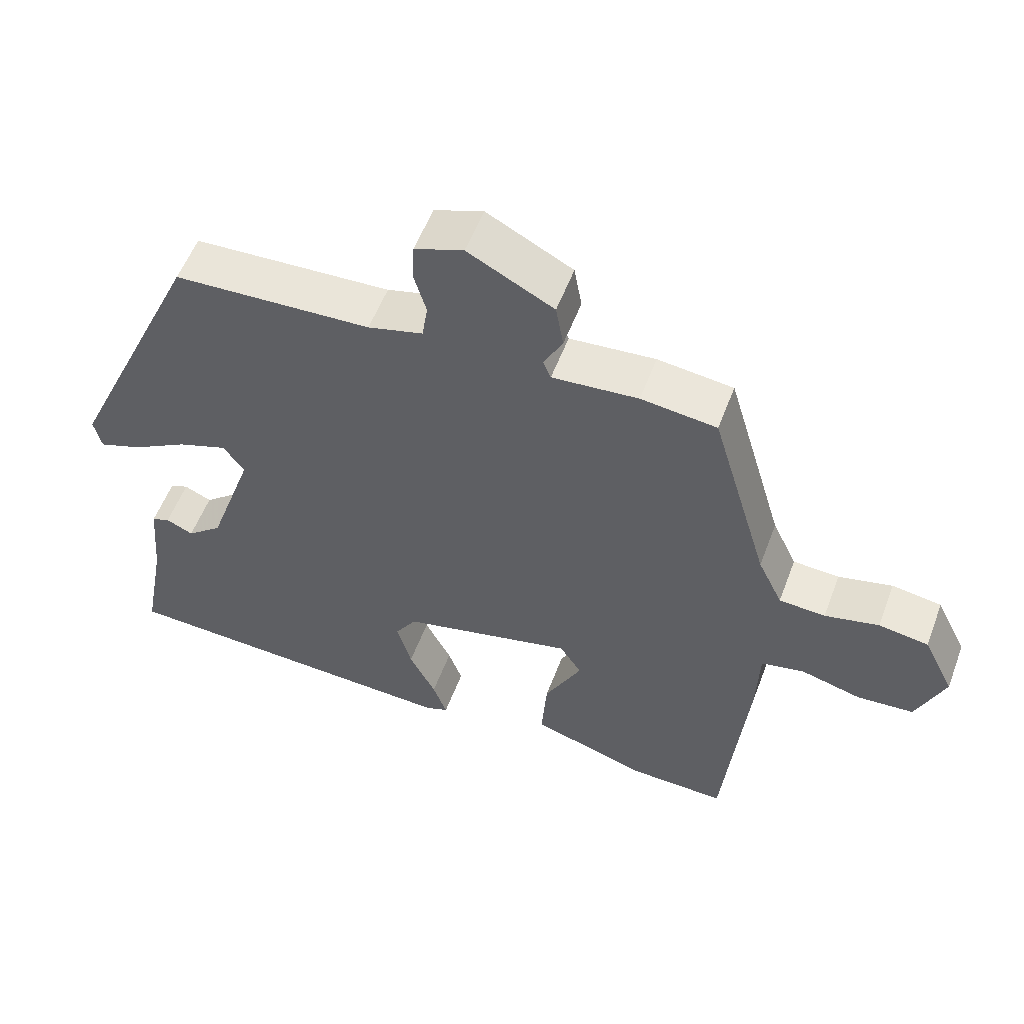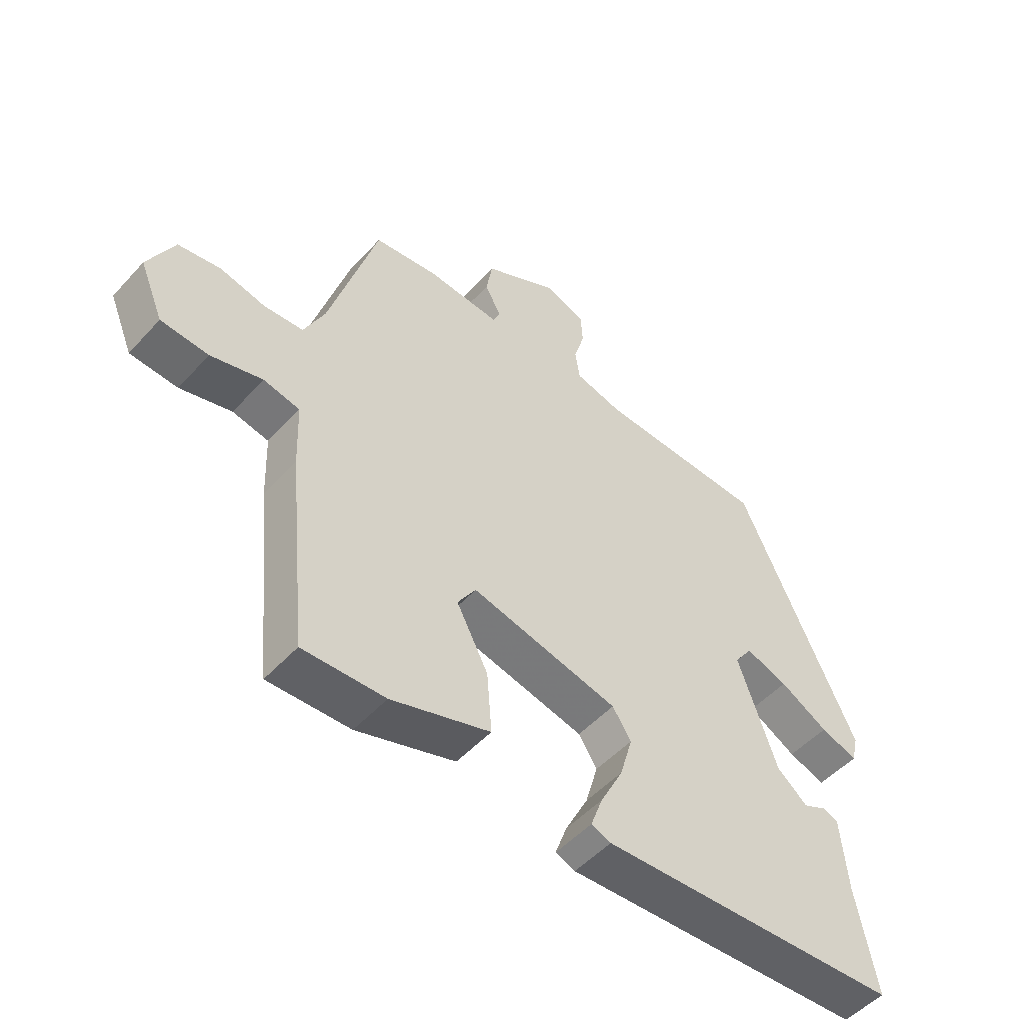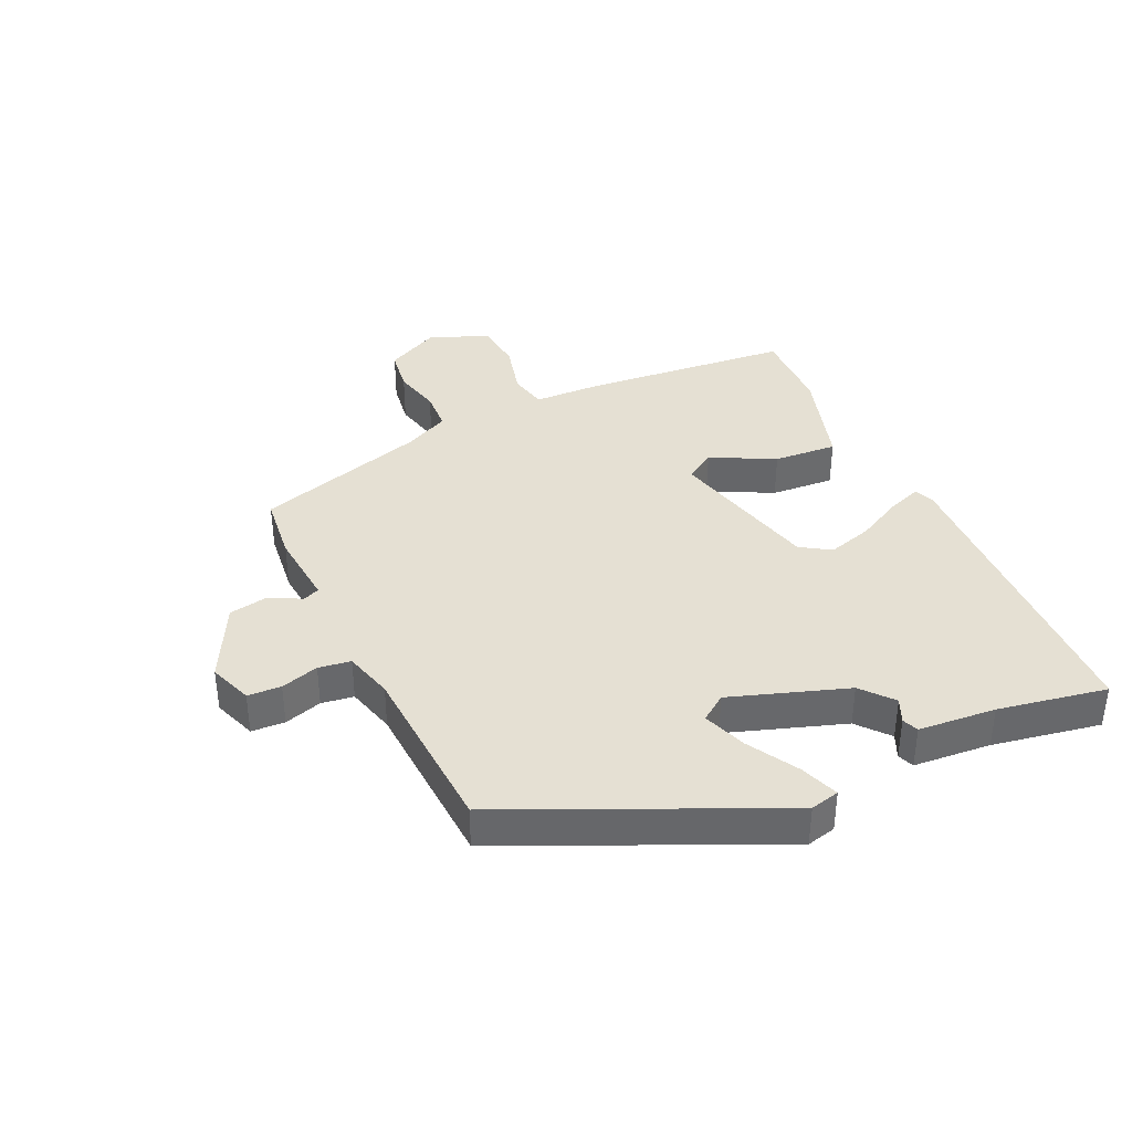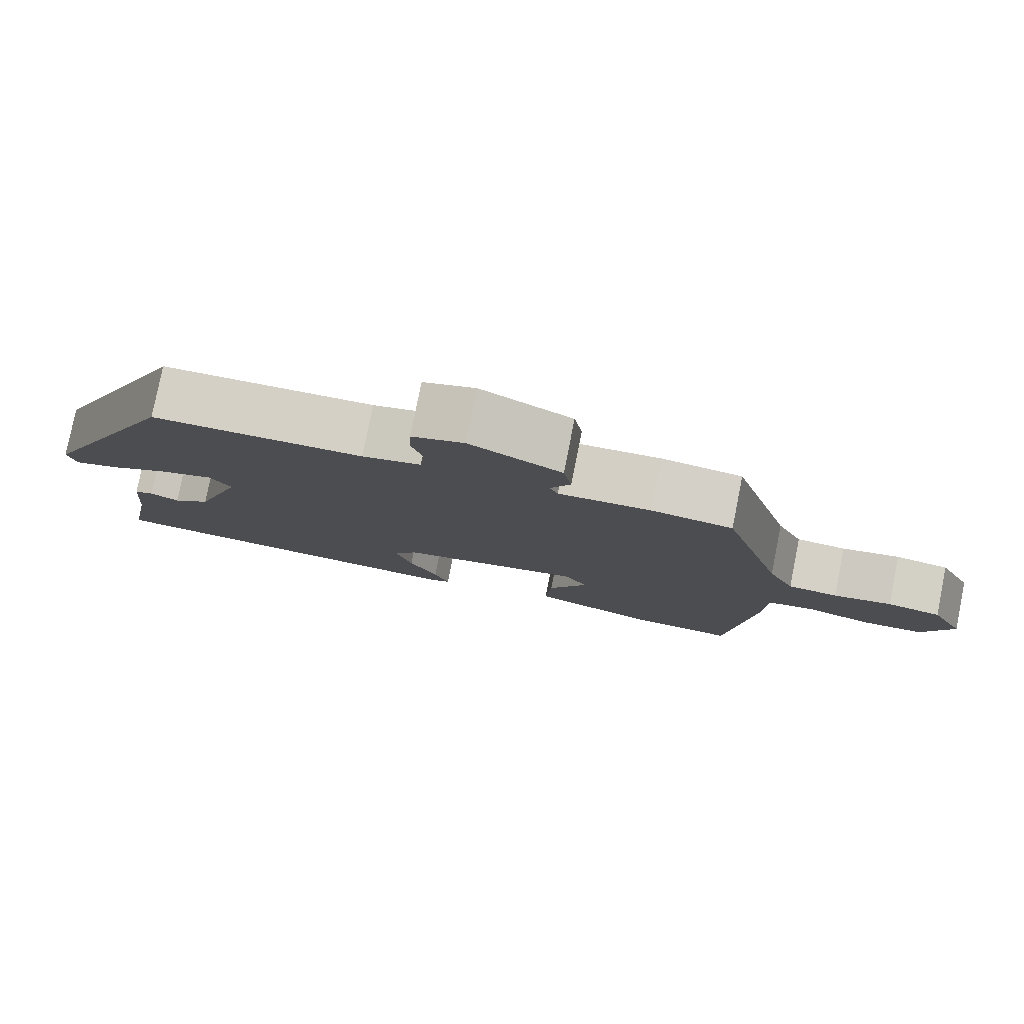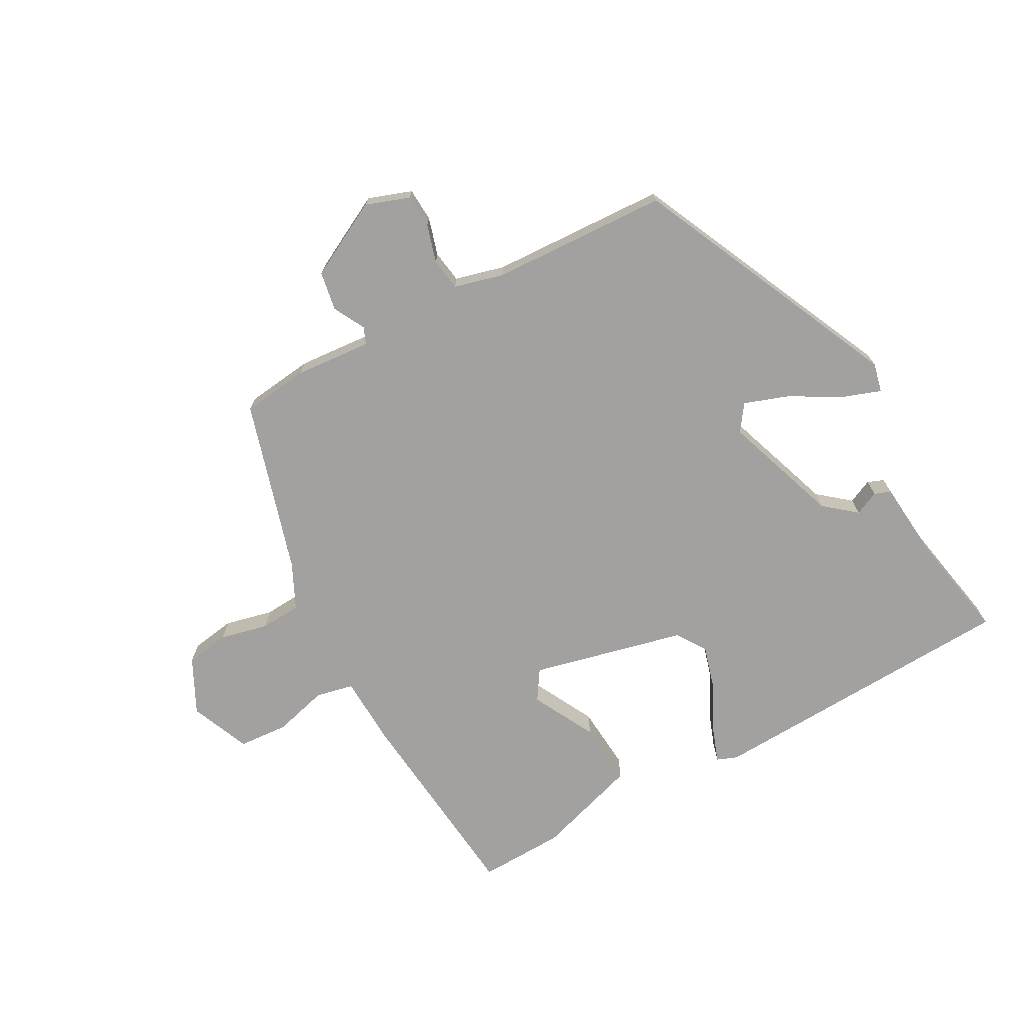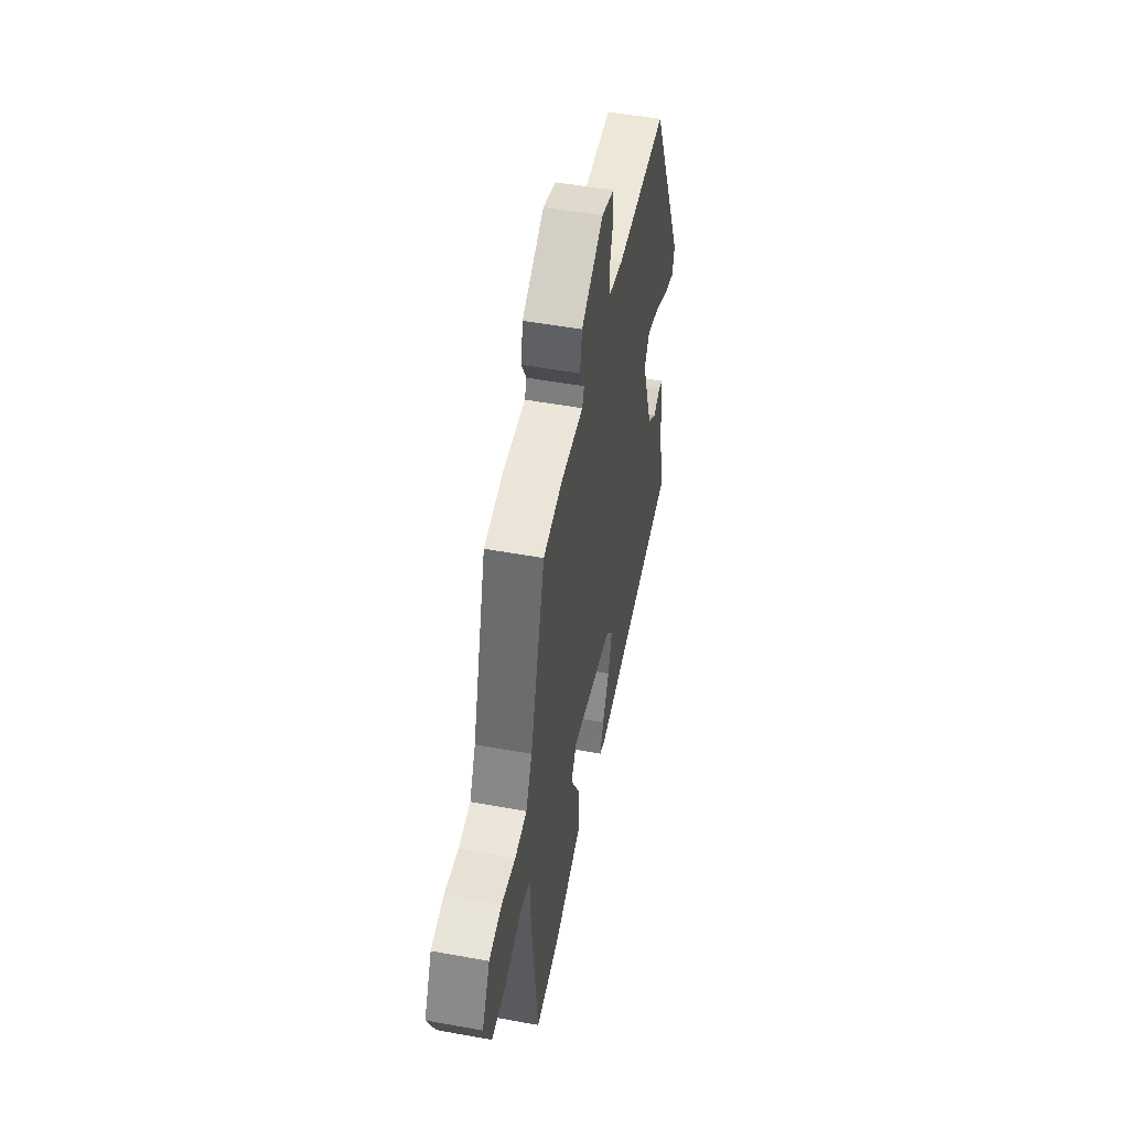
<metadata>
{"format":"obj","ext":"obj","renderer":"f3d","projection":"perspective","resolution":1024,"background":"white","views":[{"elev":55.2,"azim":-159.5,"up":"+Z"},{"elev":-50.8,"azim":-40.6,"up":"+Z"},{"elev":37.9,"azim":64.8,"up":"+Y"},{"elev":79.6,"azim":-168.7,"up":"+Z"},{"elev":-72.2,"azim":28.8,"up":"+Y"},{"elev":51.5,"azim":-78.8,"up":"+Z"}]}
</metadata>
<code>
v -0.43 0.07 0.501
v -0.322 0.07 0.514
v -0.199 0.07 0.504
v -0.188 0.07 0.531
v -0.215 0.07 0.582
v -0.204 0.07 0.645
v -0.081 0.07 0.709
v -0.011 0.07 0.684
v -0.008 0.07 0.63
v -0.026 0.07 0.569
v -0.018 0.07 0.517
v 0.061 0.07 0.496
v 0.345 0.07 0.483
v 0.542 0.07 0.056
v 0.531 0.07 0.009
v 0.469 0.07 0.031
v 0.388 0.07 0.077
v 0.317 0.07 0.102
v 0.287 0.07 0.06
v 0.352 0.07 -0.128
v 0.403 0.07 -0.17
v 0.442 0.07 -0.152
v 0.468 0.07 -0.162
v 0.479 0.07 -0.287
v 0.512 0.07 -0.462
v 0.006 0.07 -0.484
v -0.027 0.07 -0.471
v -0.007 0.07 -0.416
v 0.031 0.07 -0.342
v 0.052 0.07 -0.269
v 0.021 0.07 -0.221
v -0.226 0.07 -0.162
v -0.257 0.07 -0.21
v -0.204 0.07 -0.312
v -0.196 0.07 -0.415
v -0.362 0.07 -0.467
v -0.5 0.07 -0.471
v -0.533 0.07 -0.137
v -0.537 0.07 -0.026
v -0.598 0.07 -0.013
v -0.685 0.07 -0.036
v -0.765 0.07 -0.03
v -0.805 0.07 0.066
v -0.761 0.07 0.154
v -0.69 0.07 0.165
v -0.613 0.07 0.147
v -0.547 0.07 0.151
v -0.512 0.07 0.224
v -0.43 0 0.501
v -0.322 0 0.514
v -0.199 0 0.504
v -0.188 0 0.531
v -0.215 0 0.582
v -0.204 0 0.645
v -0.081 0 0.709
v -0.011 0 0.684
v -0.008 0 0.63
v -0.026 0 0.569
v -0.018 0 0.517
v 0.061 0 0.496
v 0.345 0 0.483
v 0.542 0 0.056
v 0.531 0 0.009
v 0.469 0 0.031
v 0.388 0 0.077
v 0.317 0 0.102
v 0.287 0 0.06
v 0.352 0 -0.128
v 0.403 0 -0.17
v 0.442 0 -0.152
v 0.468 0 -0.162
v 0.479 0 -0.287
v 0.512 0 -0.462
v 0.006 0 -0.484
v -0.027 0 -0.471
v -0.007 0 -0.416
v 0.031 0 -0.342
v 0.052 0 -0.269
v 0.021 0 -0.221
v -0.226 0 -0.162
v -0.257 0 -0.21
v -0.204 0 -0.312
v -0.196 0 -0.415
v -0.362 0 -0.467
v -0.5 0 -0.471
v -0.533 0 -0.137
v -0.537 0 -0.026
v -0.598 0 -0.013
v -0.685 0 -0.036
v -0.765 0 -0.03
v -0.805 0 0.066
v -0.761 0 0.154
v -0.69 0 0.165
v -0.613 0 0.147
v -0.547 0 0.151
v -0.512 0 0.224
f 44 45 46
f 43 44 46
f 42 43 46
f 41 42 46
f 40 41 46
f 39 40 46 47
f 37 38 39
f 36 37 39
f 35 36 39
f 34 35 39
f 33 34 39
f 39 47 48
f 33 39 48
f 32 33 48
f 27 28 29
f 26 27 29
f 25 26 29
f 24 25 29
f 23 24 29
f 22 23 29
f 21 22 29
f 20 21 29 30
f 19 20 30 31
f 15 16 17
f 14 15 17
f 13 14 17
f 12 13 17
f 11 12 17 18
f 8 9 10
f 7 8 10
f 6 7 10
f 5 6 10
f 4 5 10
f 3 4 10 11
f 1 2 3
f 48 1 3
f 32 48 3
f 31 32 3
f 19 31 3
f 18 19 3
f 3 11 18
f 94 93 92
f 94 92 91
f 94 91 90
f 94 90 89
f 94 89 88
f 95 94 88 87
f 87 86 85
f 87 85 84
f 87 84 83
f 87 83 82
f 87 82 81
f 96 95 87
f 96 87 81
f 96 81 80
f 77 76 75
f 77 75 74
f 77 74 73
f 77 73 72
f 77 72 71
f 77 71 70
f 77 70 69
f 78 77 69 68
f 79 78 68 67
f 65 64 63
f 65 63 62
f 65 62 61
f 65 61 60
f 66 65 60 59
f 58 57 56
f 58 56 55
f 58 55 54
f 58 54 53
f 58 53 52
f 59 58 52 51
f 51 50 49
f 51 49 96
f 51 96 80
f 51 80 79
f 51 79 67
f 51 67 66
f 66 59 51
f 1 49 50 2
f 2 50 51 3
f 3 51 52 4
f 4 52 53 5
f 5 53 54 6
f 6 54 55 7
f 7 55 56 8
f 8 56 57 9
f 9 57 58 10
f 10 58 59 11
f 11 59 60 12
f 12 60 61 13
f 13 61 62 14
f 14 62 63 15
f 15 63 64 16
f 16 64 65 17
f 17 65 66 18
f 18 66 67 19
f 19 67 68 20
f 20 68 69 21
f 21 69 70 22
f 22 70 71 23
f 23 71 72 24
f 24 72 73 25
f 25 73 74 26
f 26 74 75 27
f 27 75 76 28
f 28 76 77 29
f 29 77 78 30
f 30 78 79 31
f 31 79 80 32
f 32 80 81 33
f 33 81 82 34
f 34 82 83 35
f 35 83 84 36
f 36 84 85 37
f 37 85 86 38
f 38 86 87 39
f 39 87 88 40
f 40 88 89 41
f 41 89 90 42
f 42 90 91 43
f 43 91 92 44
f 44 92 93 45
f 45 93 94 46
f 46 94 95 47
f 47 95 96 48
f 48 96 49 1

</code>
